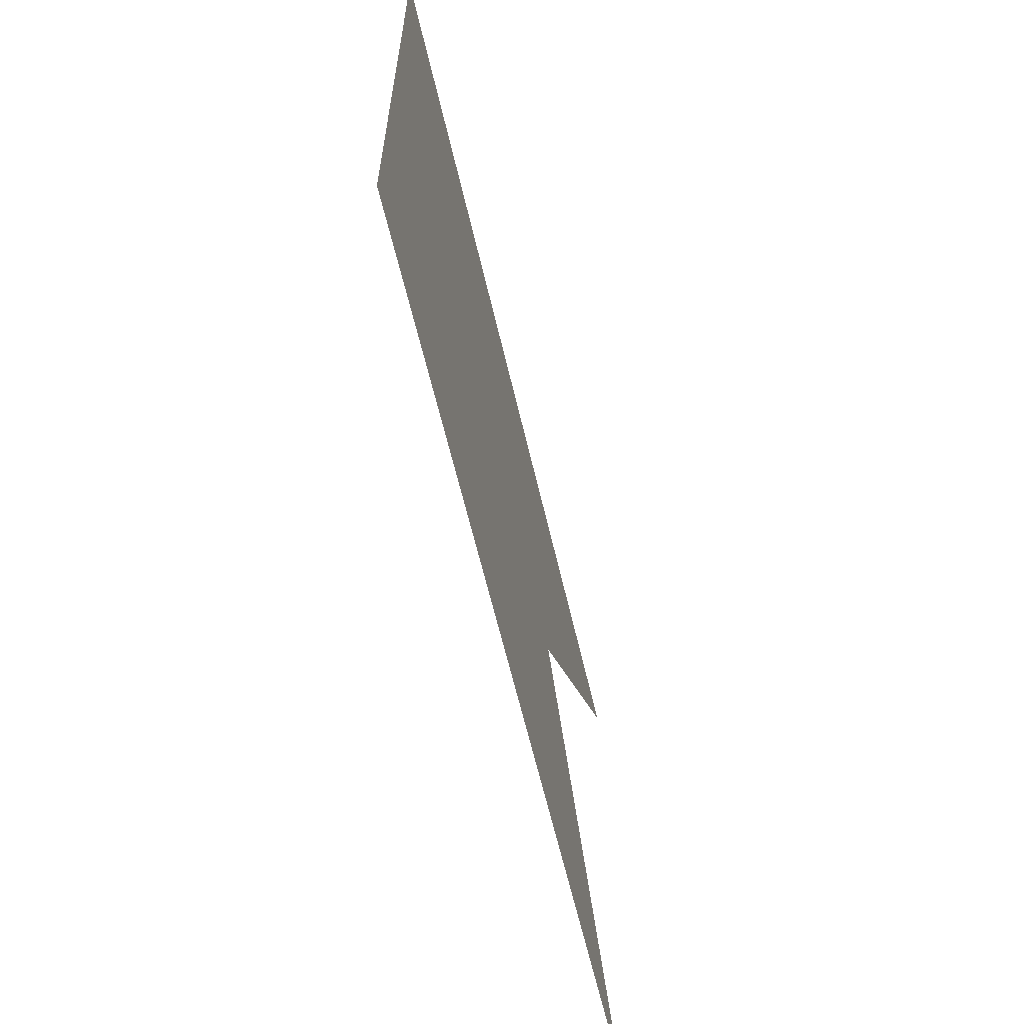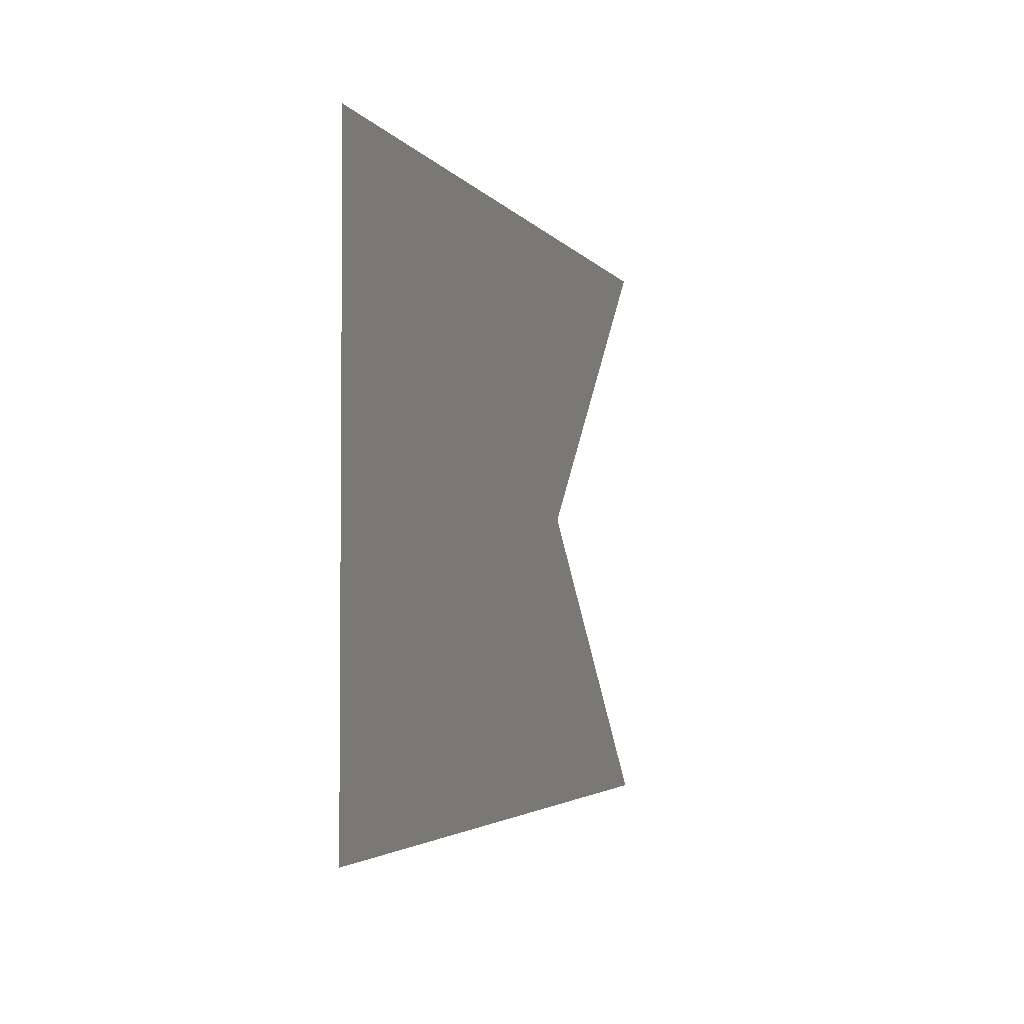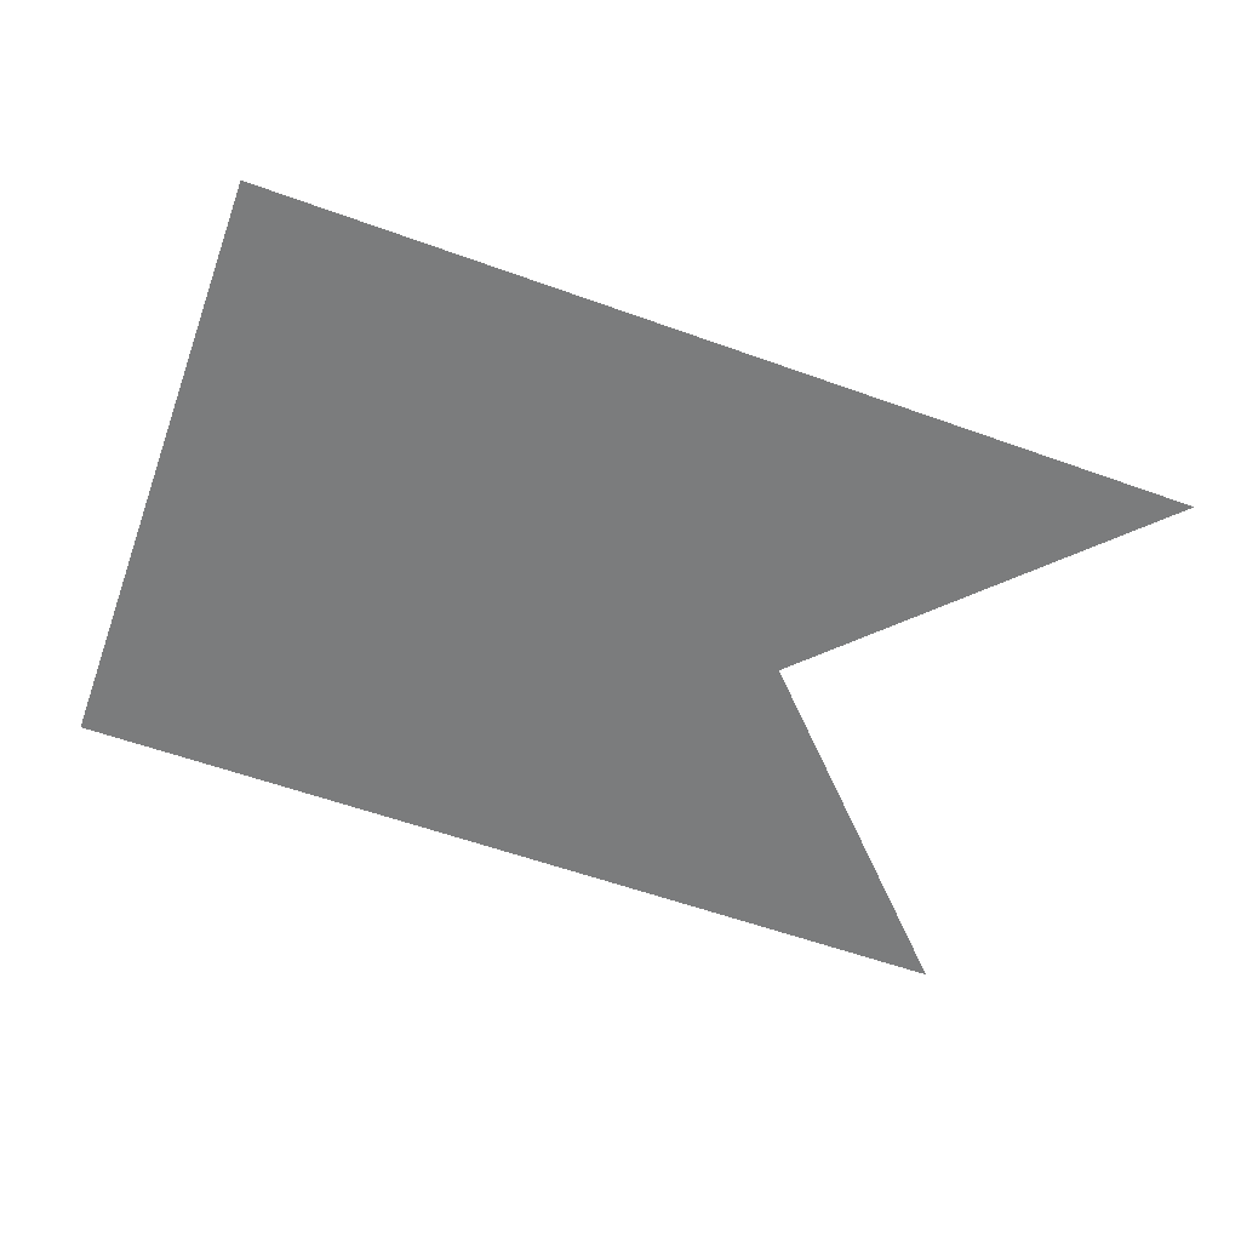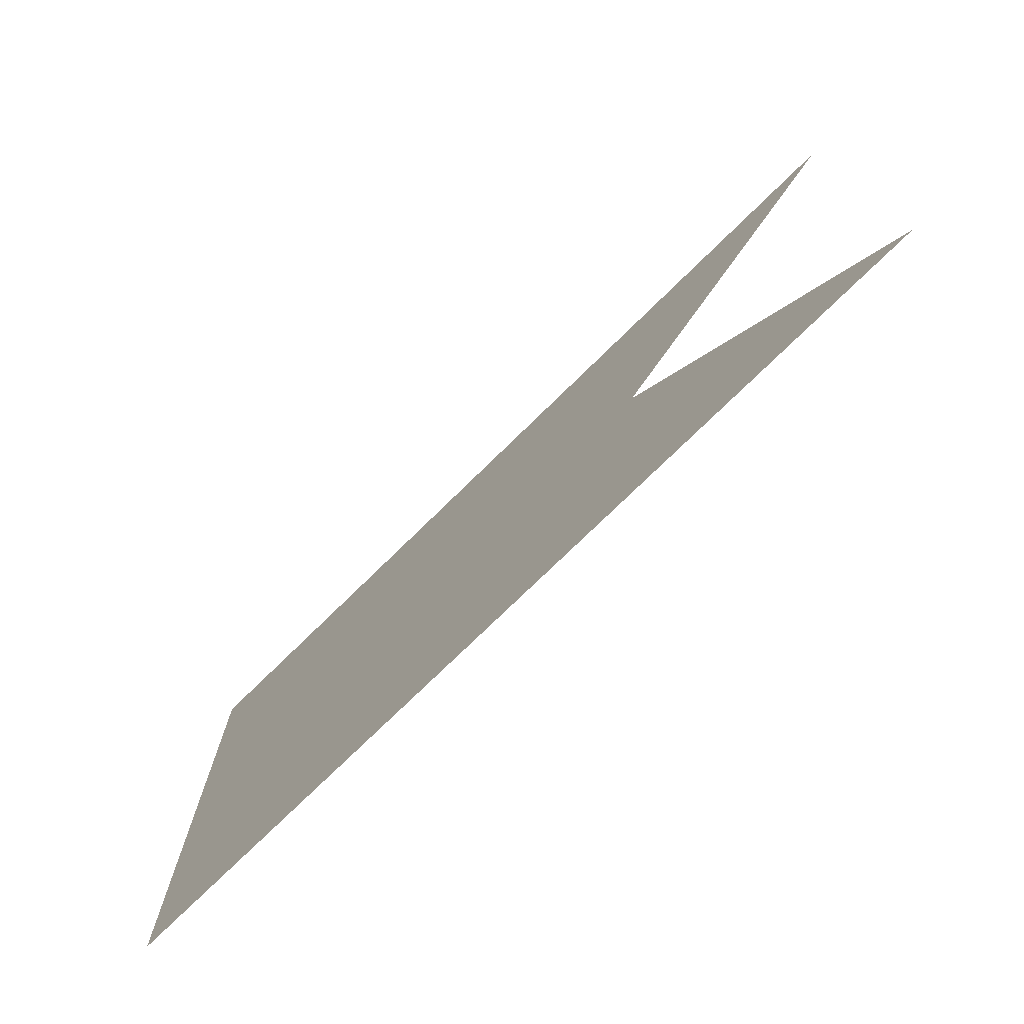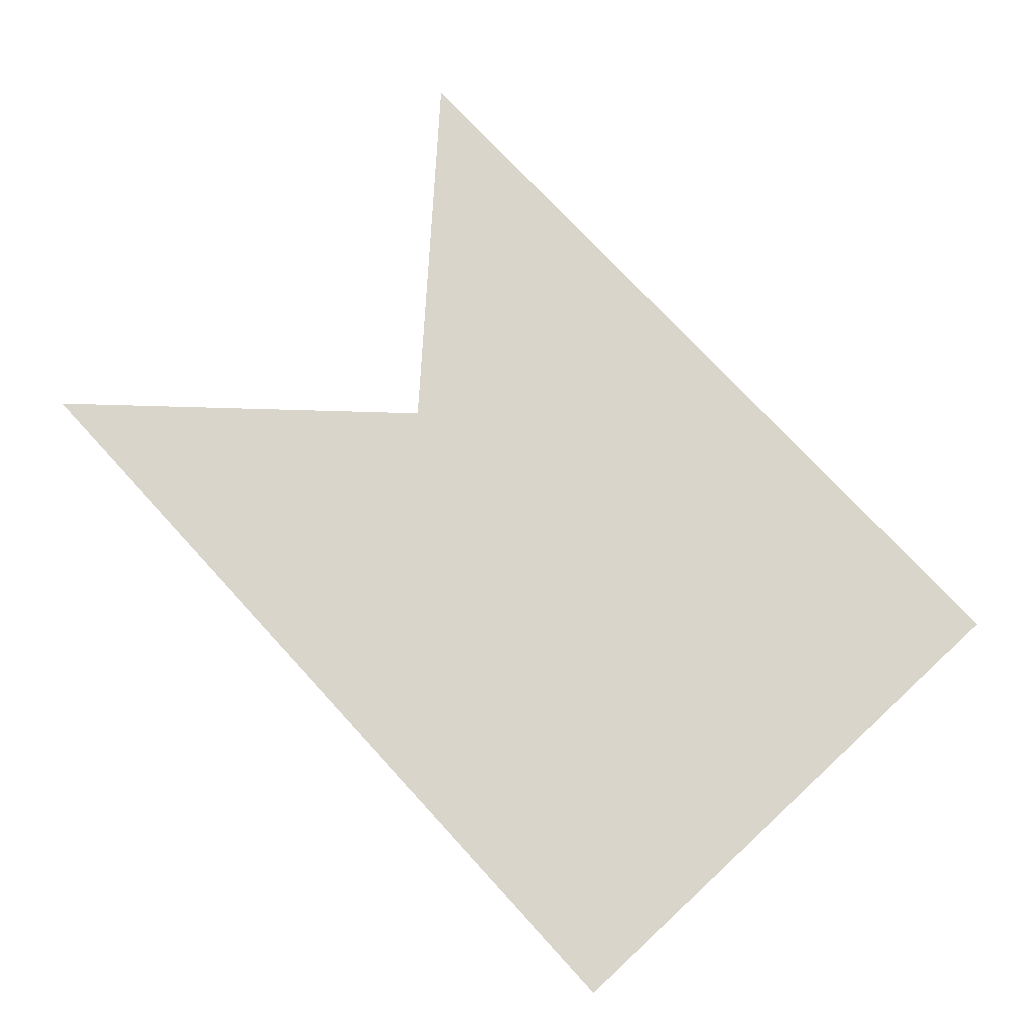
<metadata>
{"format":"obj","ext":"obj","renderer":"f3d","projection":"perspective","resolution":1024,"background":"white","views":[{"elev":-61.8,"azim":103.1,"up":"+Y"},{"elev":-3.1,"azim":107.1,"up":"+Y"},{"elev":-58.6,"azim":159.7,"up":"+Z"},{"elev":-74.7,"azim":-135.5,"up":"+Y"},{"elev":74.4,"azim":47.4,"up":"+Z"}]}
</metadata>
<code>
g Flag
v -0.03838 18.5 -0.4
v -0.03838 18.88 -0.4
v -1.205 18.88 -0.4
v -0.8312 18.5 -0.4
v -0.03838 18.11 -0.4
v -1.205 18.11 -0.4
g Flag_0
f 3 2 1
f 4 3 1
f 4 1 5
f 6 4 5

</code>
